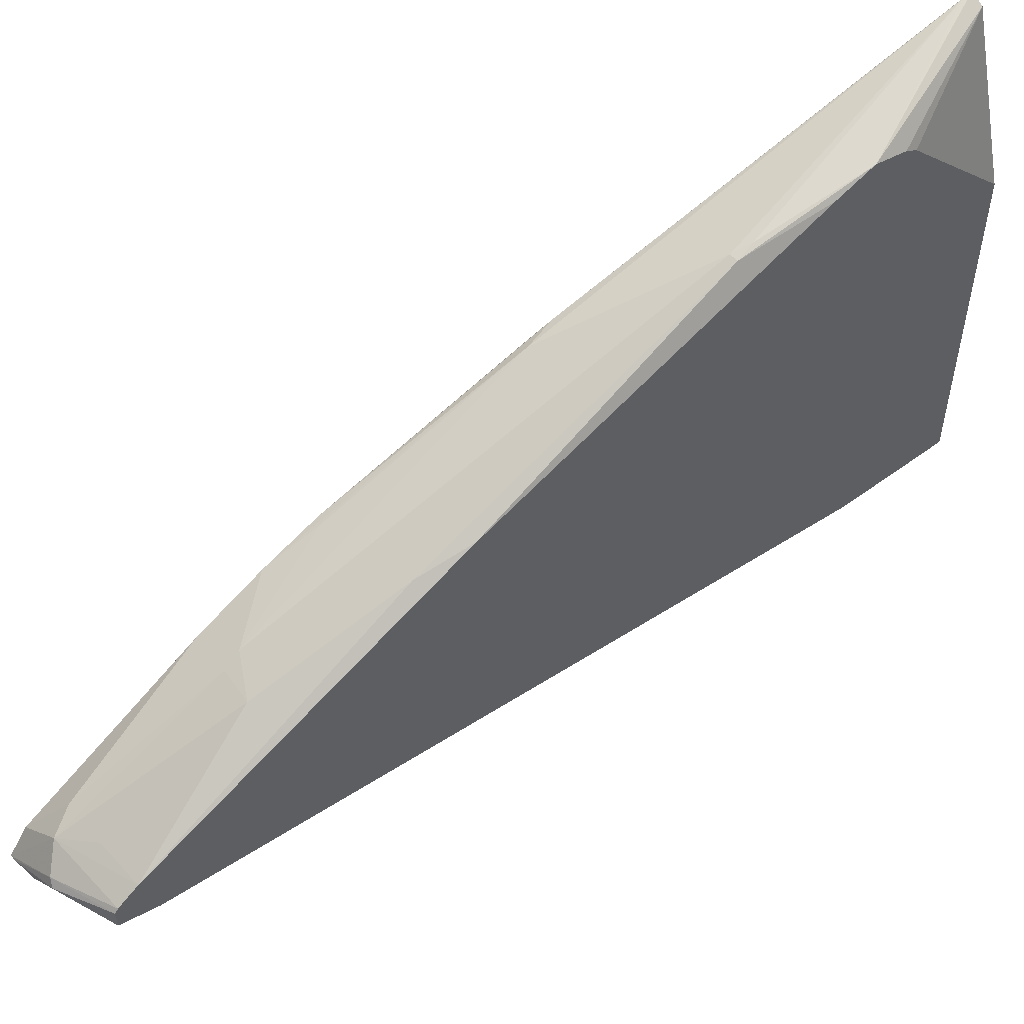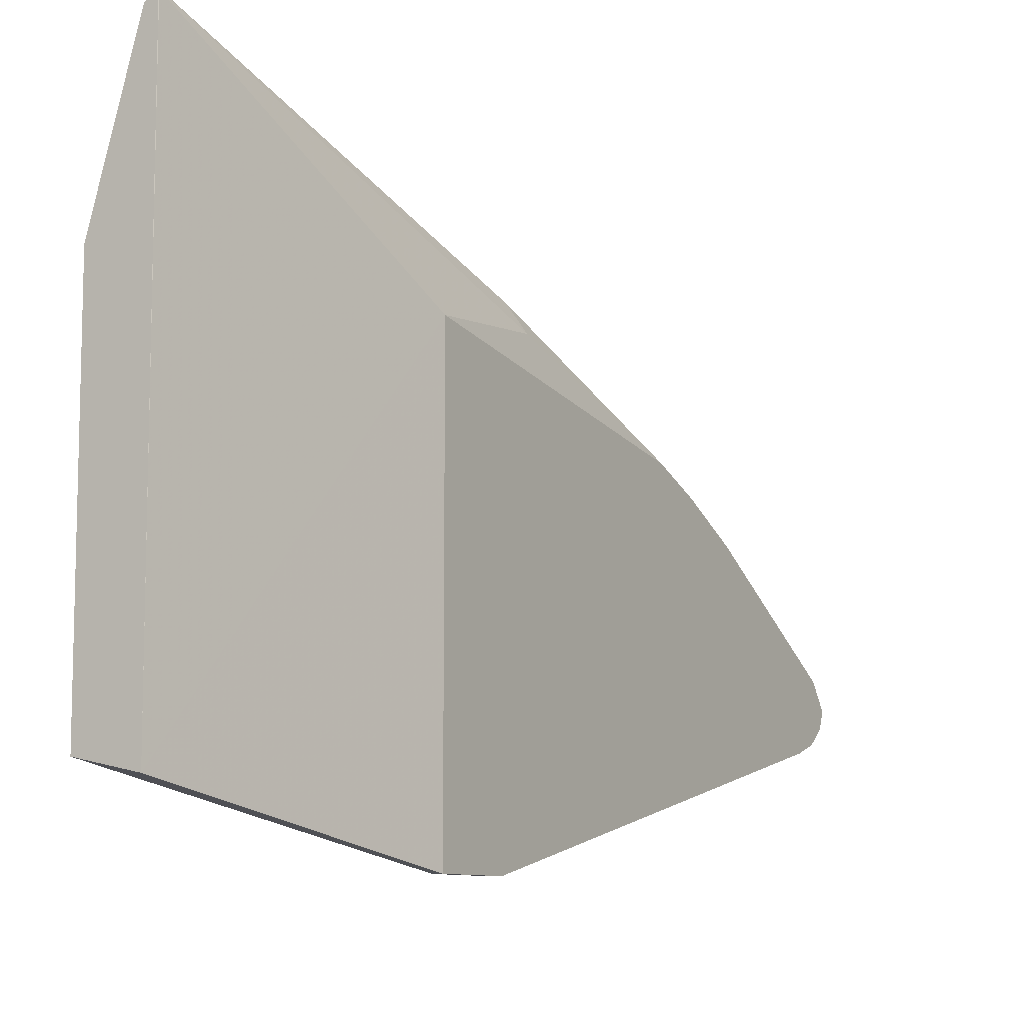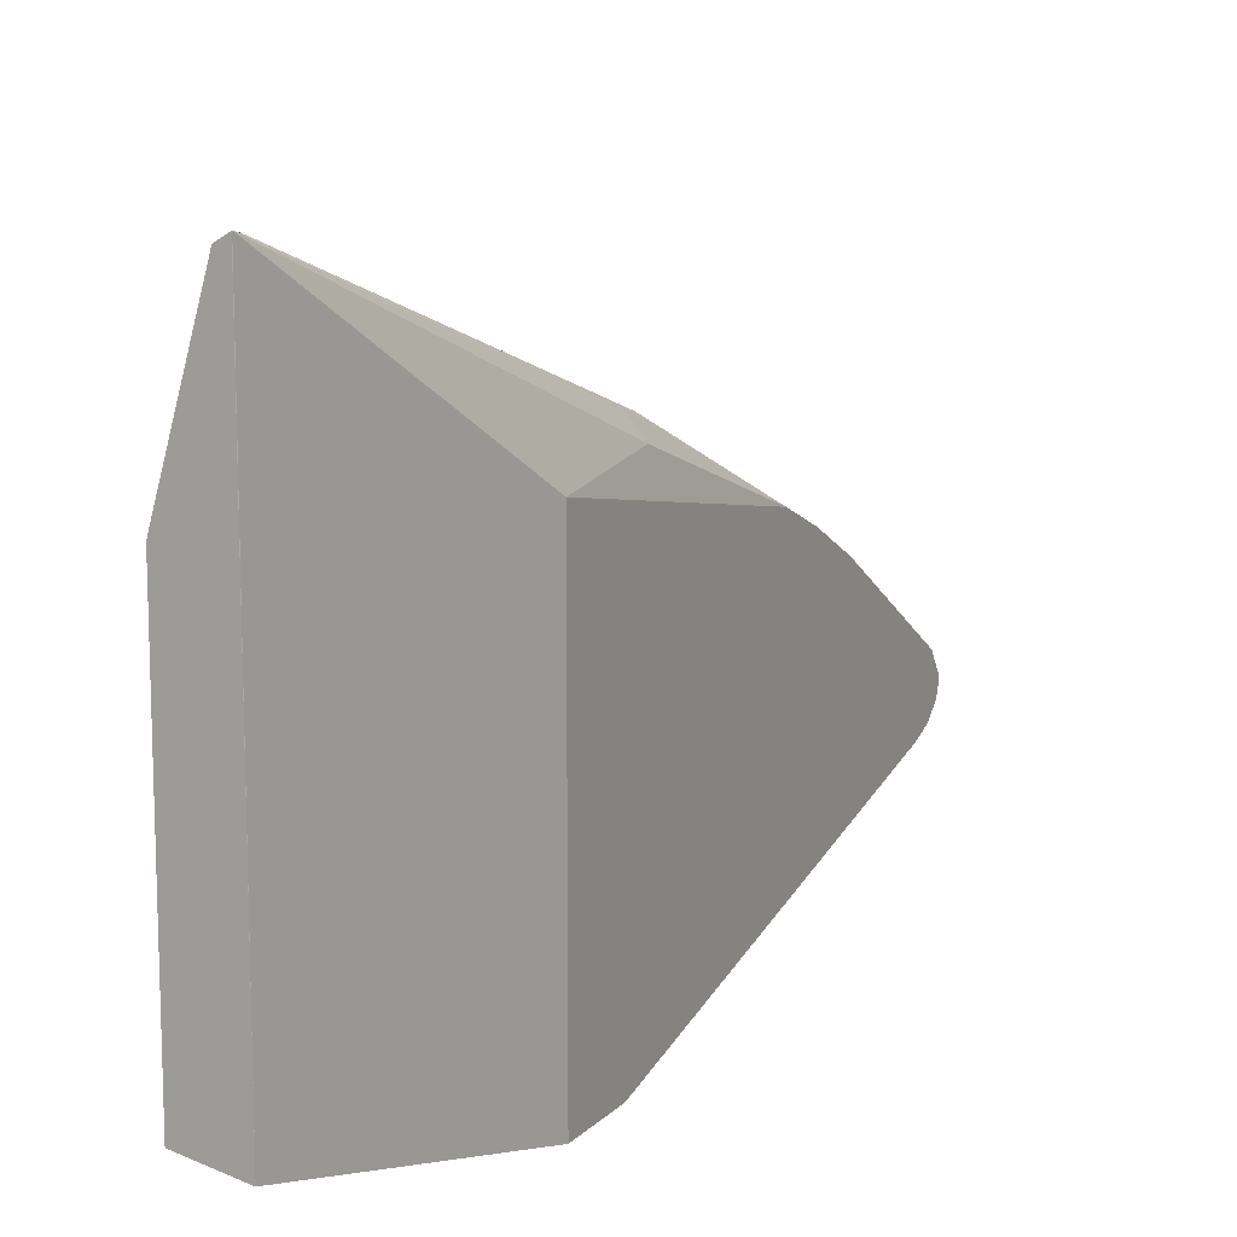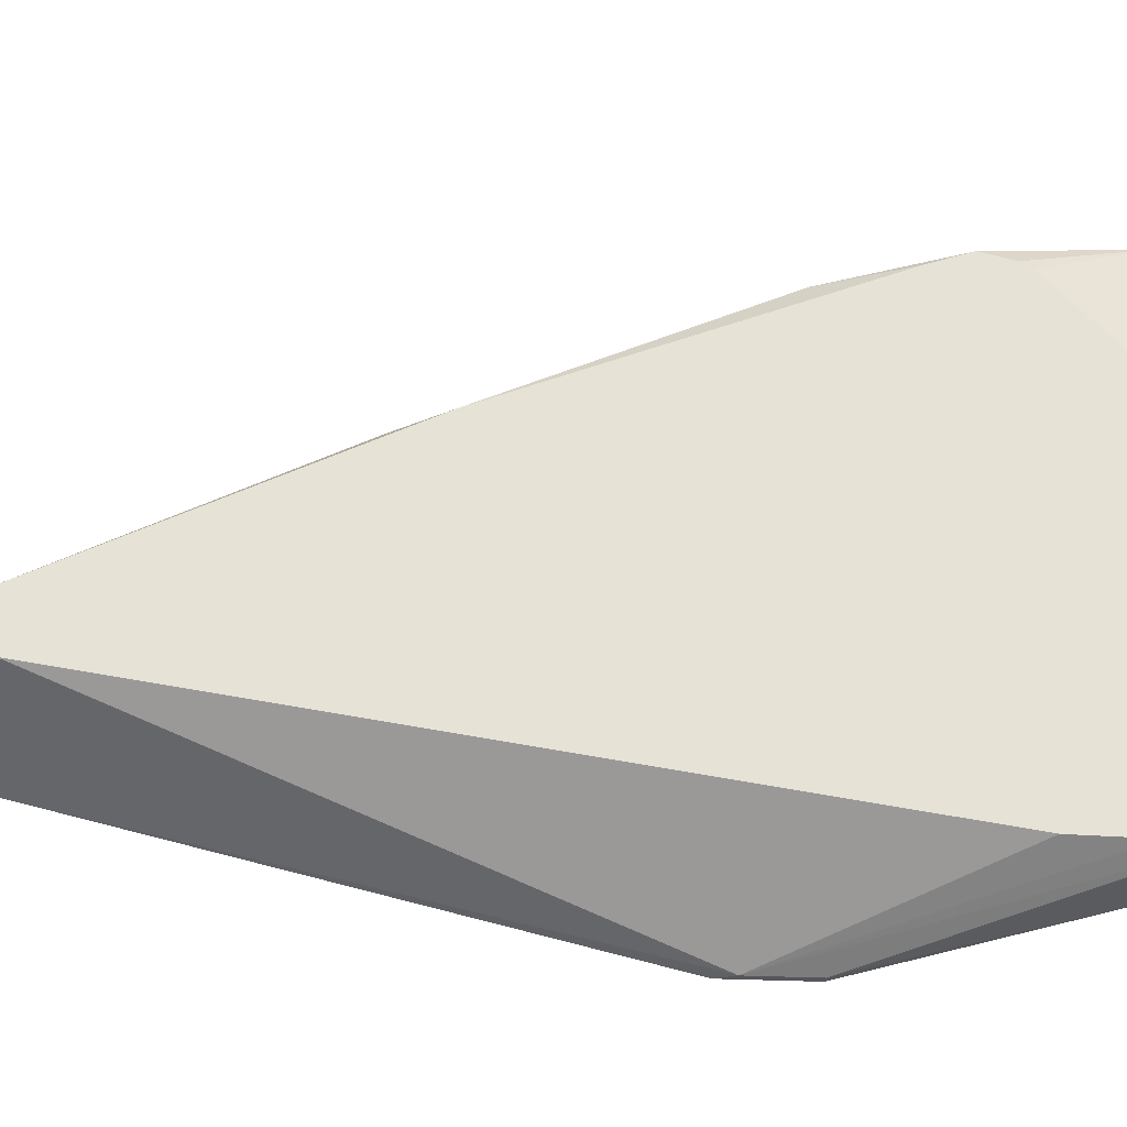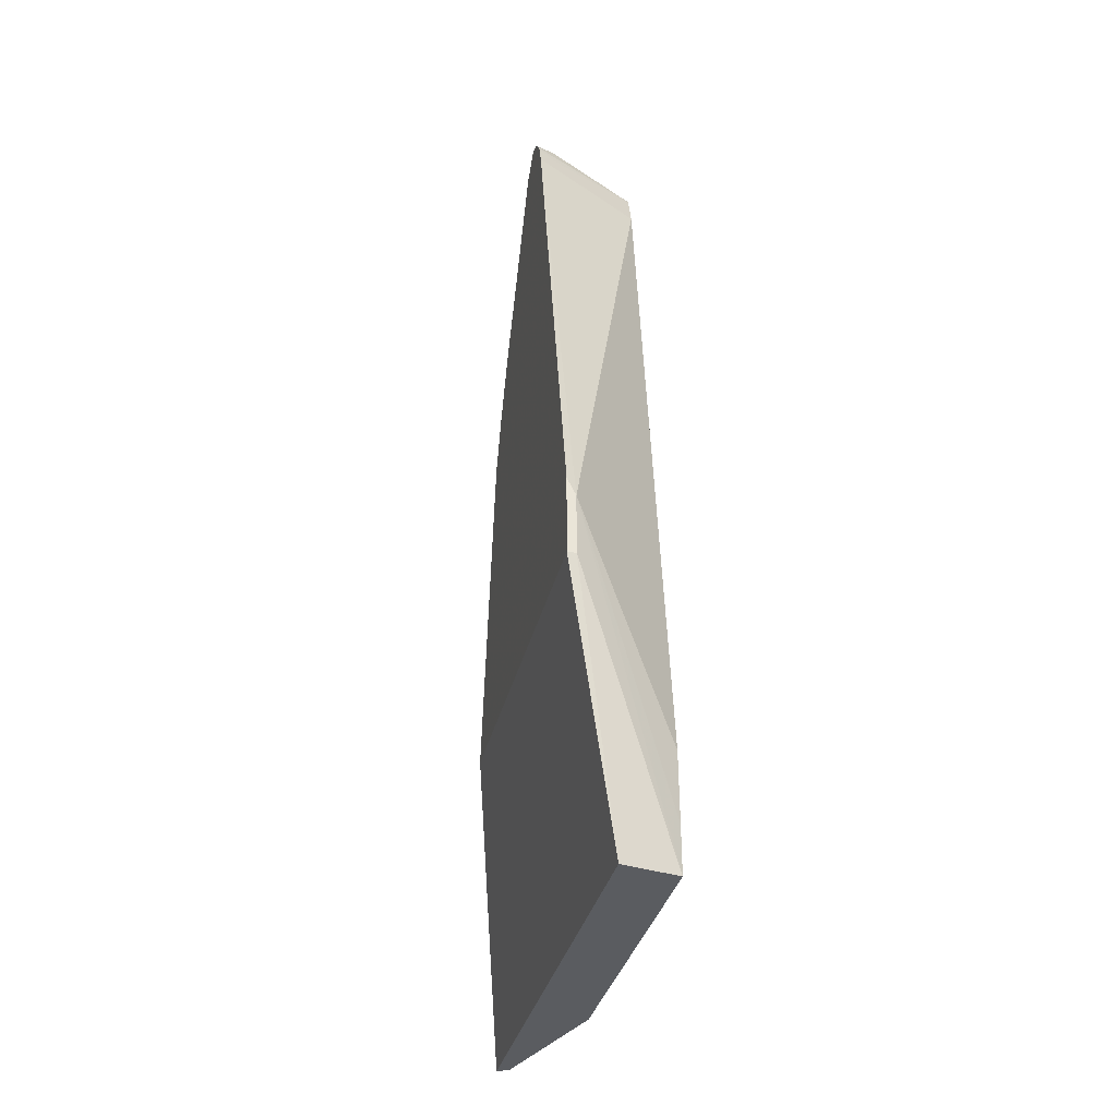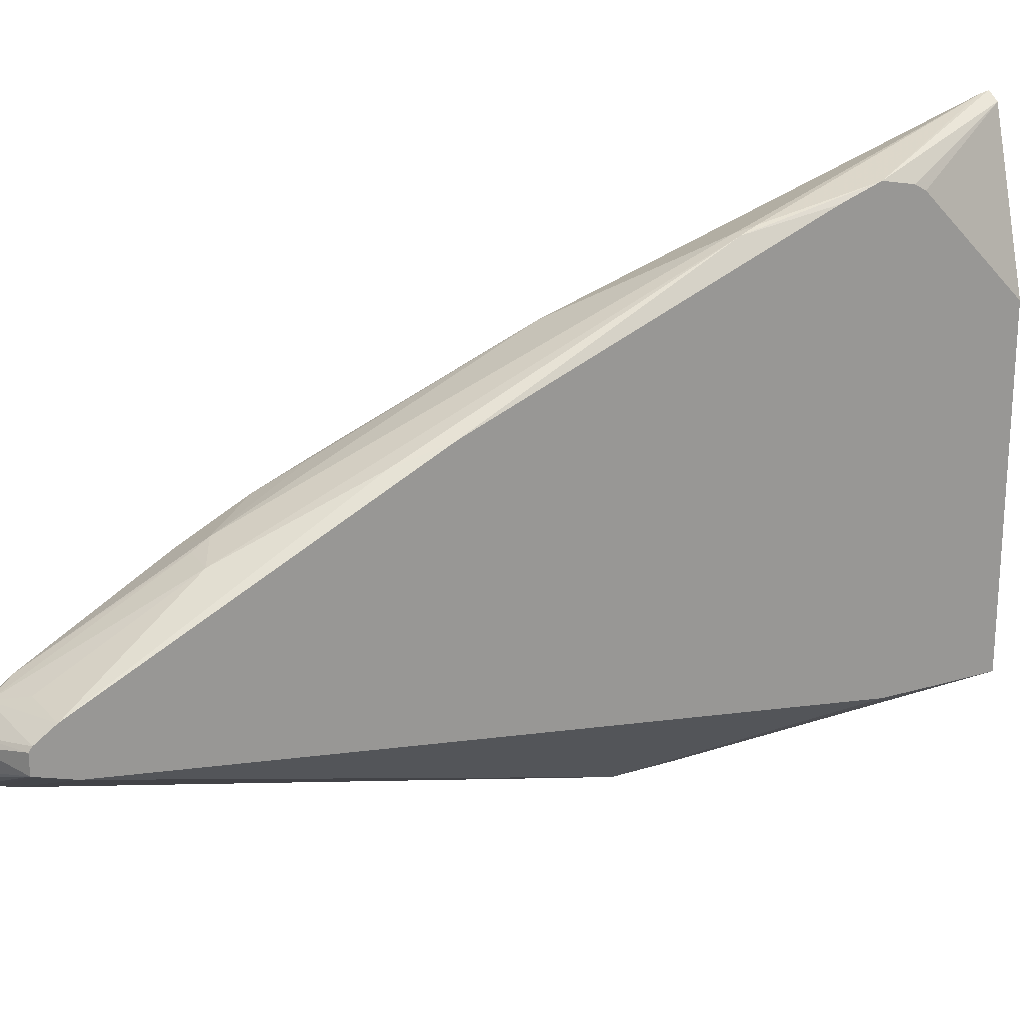
<metadata>
{"format":"obj","ext":"obj","renderer":"f3d","projection":"perspective","resolution":1024,"background":"white","views":[{"elev":53.9,"azim":-128.7,"up":"+Z"},{"elev":-9.3,"azim":31.3,"up":"+Z"},{"elev":11.9,"azim":26.0,"up":"+Z"},{"elev":-25.5,"azim":-95.1,"up":"+Z"},{"elev":-33.6,"azim":167.3,"up":"+Y"},{"elev":21.6,"azim":-119.1,"up":"+Z"}]}
</metadata>
<code>
v 0.05452 0.9207 0.08483
v 0.0658 0.912 0.07405
v -0.001942 0.9105 0.108
v -0.001942 0.9092 0.1075
v -0.001942 0.8887 0.101
v 0.0658 0.8969 0.06868
v 0.05804 0.9061 0.07574
v 0.0658 0.7445 0.2006
v 0.0658 0.9228 0.08318
v 0.0658 0.9252 0.08939
v 0.0658 0.9156 0.108
v 0.0658 0.8143 0.1686
v 0.0658 0.7765 0.1875
v 0.05048 0.636 0.2524
v 0.06057 0.7471 0.2019
v 0.04038 0.8076 0.1817
v 0.05048 0.8985 0.1313
v 0.04374 0.912 0.1245
v 0.0658 0.9262 0.09334
v 0.03365 0.9221 0.1144
v 0.06183 0.9263 0.09465
v 0.05048 0.9237 0.09088
v 0.03029 0.9237 0.1111
v -0.001942 0.9105 0.1192
v -0.001942 0.9086 0.1217
v -0.001942 0.8969 0.1296
v -0.001942 0.3937 0.2396
v -0.001942 0.4816 0.3108
v -0.001942 0.6442 0.2462
v -0.001942 0.7068 0.222
v 0.005053 0.737 0.212
v 0.005053 0.5553 0.2928
v -0.001942 0.5049 0.3028
v 0.006731 0.5452 0.2961
v 0.03249 0.3995 0.336
v 0.03249 0.3939 0.3374
v 0.03238 0.3937 0.3374
v 0.02524 0.3937 0.3331
v -0.001942 0.4557 0.3029
v -0.001942 0.4625 0.3068
v 0.03249 0.3937 0.03213
v 0.0658 0.5493 0.2346
v 0.06057 0.626 0.2423
v 0.05384 0.6192 0.2558
v 0.0658 0.5493 -0.002038
v 0.0658 0.596 -0.002038
v 0.06057 0.5856 -0.002038
v 0.06057 0.5493 -0.002038
v -0.001942 0.3937 0.03942
v -0.001942 0.4644 0.04041
v -0.001942 0.4221 0.03966
v 0.0101 0.5553 0.2928
v 0.01893 0.819 0.1767
v 0.02524 0.8985 0.1313
v 0.03875 0.8174 0.1767
f 44 43 8
f 43 42 8
f 8 42 45
f 6 8 45
f 46 47 6
f 46 45 47
f 48 47 45
f 44 8 14
f 48 49 47
f 46 6 45
f 44 14 35
f 40 38 28
f 44 36 43
f 43 36 42
f 42 36 41
f 37 41 36
f 37 27 41
f 40 39 38
f 40 28 39
f 39 28 27
f 39 27 38
f 38 27 37
f 48 41 49
f 44 35 36
f 48 45 41
f 31 32 53
f 49 41 27
f 38 37 28
f 55 53 16
f 55 16 17
f 55 17 18
f 55 18 53
f 53 18 54
f 53 54 26
f 31 53 26
f 53 32 16
f 15 16 14
f 52 14 16
f 45 42 41
f 52 16 32
f 35 52 34
f 54 18 26
f 35 14 52
f 50 27 3
f 5 50 3
f 5 6 47
f 5 47 50
f 51 50 47
f 51 47 49
f 51 49 50
f 49 27 50
f 34 52 32
f 28 37 36
f 13 15 14
f 28 35 34
f 19 10 21
f 19 21 20
f 19 20 18
f 19 18 11
f 11 18 17
f 12 11 17
f 12 17 16
f 13 12 16
f 13 16 15
f 13 14 8
f 13 8 12
f 11 8 10
f 10 8 9
f 9 8 2
f 2 8 6
f 2 6 7
f 4 2 7
f 4 7 6
f 4 6 5
f 4 5 3
f 4 3 2
f 2 3 1
f 28 36 35
f 19 11 10
f 10 22 21
f 12 8 11
f 9 1 22
f 10 9 22
f 33 28 32
f 33 29 28
f 30 29 33
f 30 33 32
f 30 32 31
f 28 34 32
f 30 26 29
f 29 26 28
f 28 26 27
f 26 3 27
f 24 23 3
f 30 31 26
f 24 3 26
f 22 1 3
f 23 22 3
f 23 21 22
f 20 21 23
f 9 2 1
f 25 20 24
f 25 18 20
f 25 26 18
f 25 24 26
f 24 20 23

</code>
